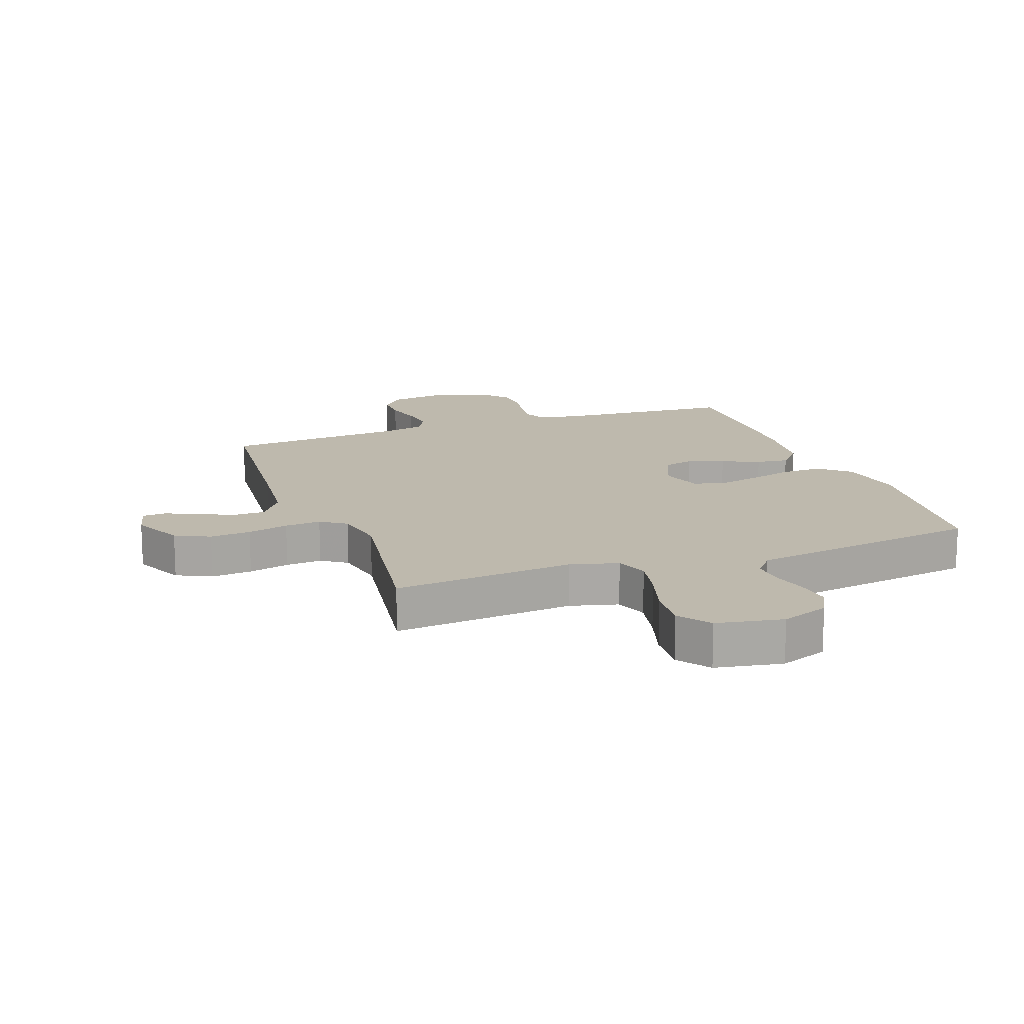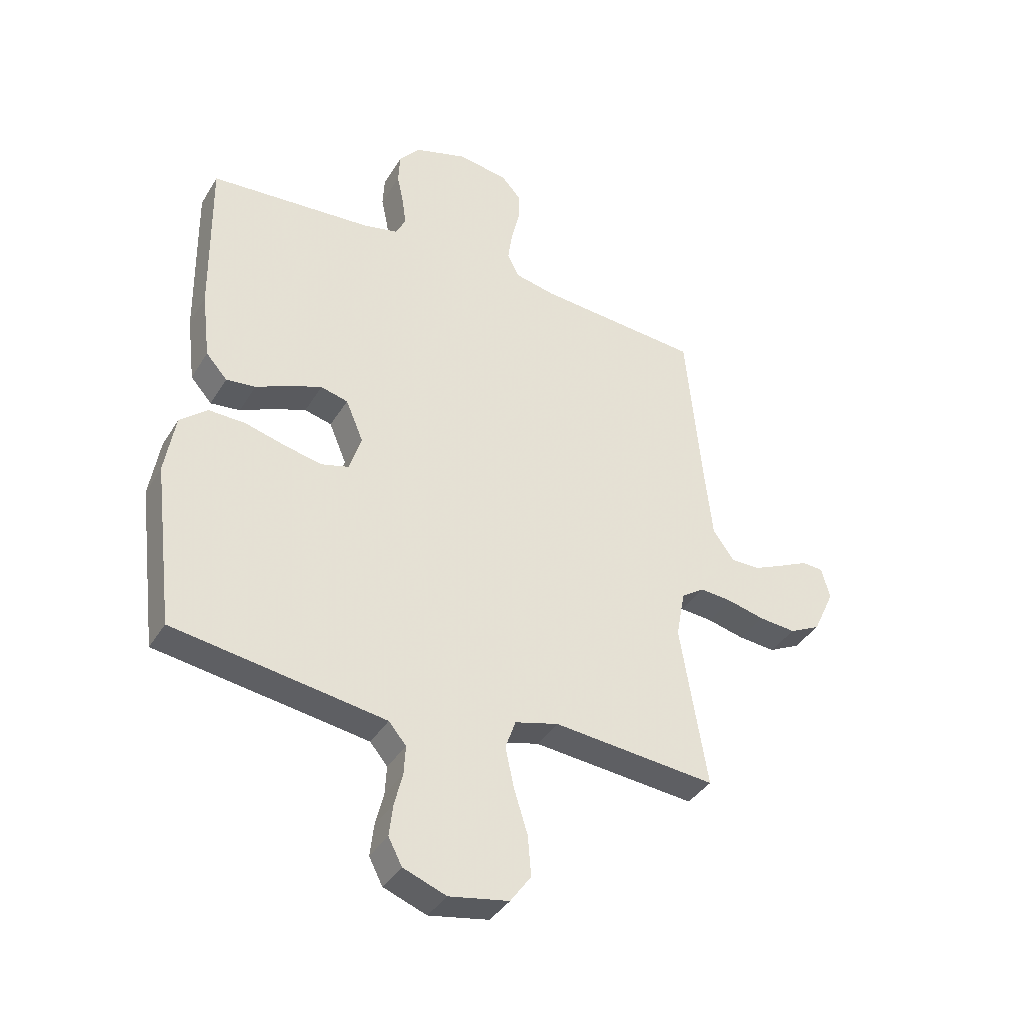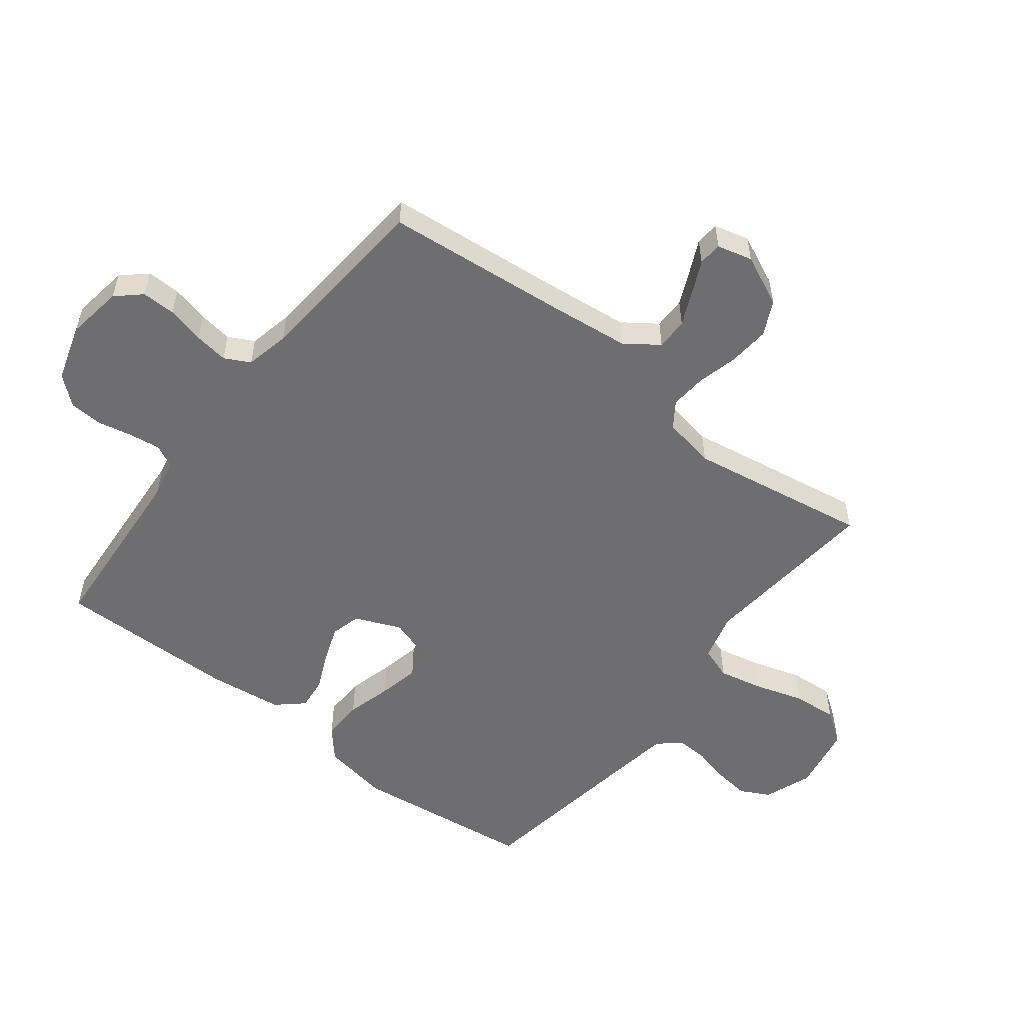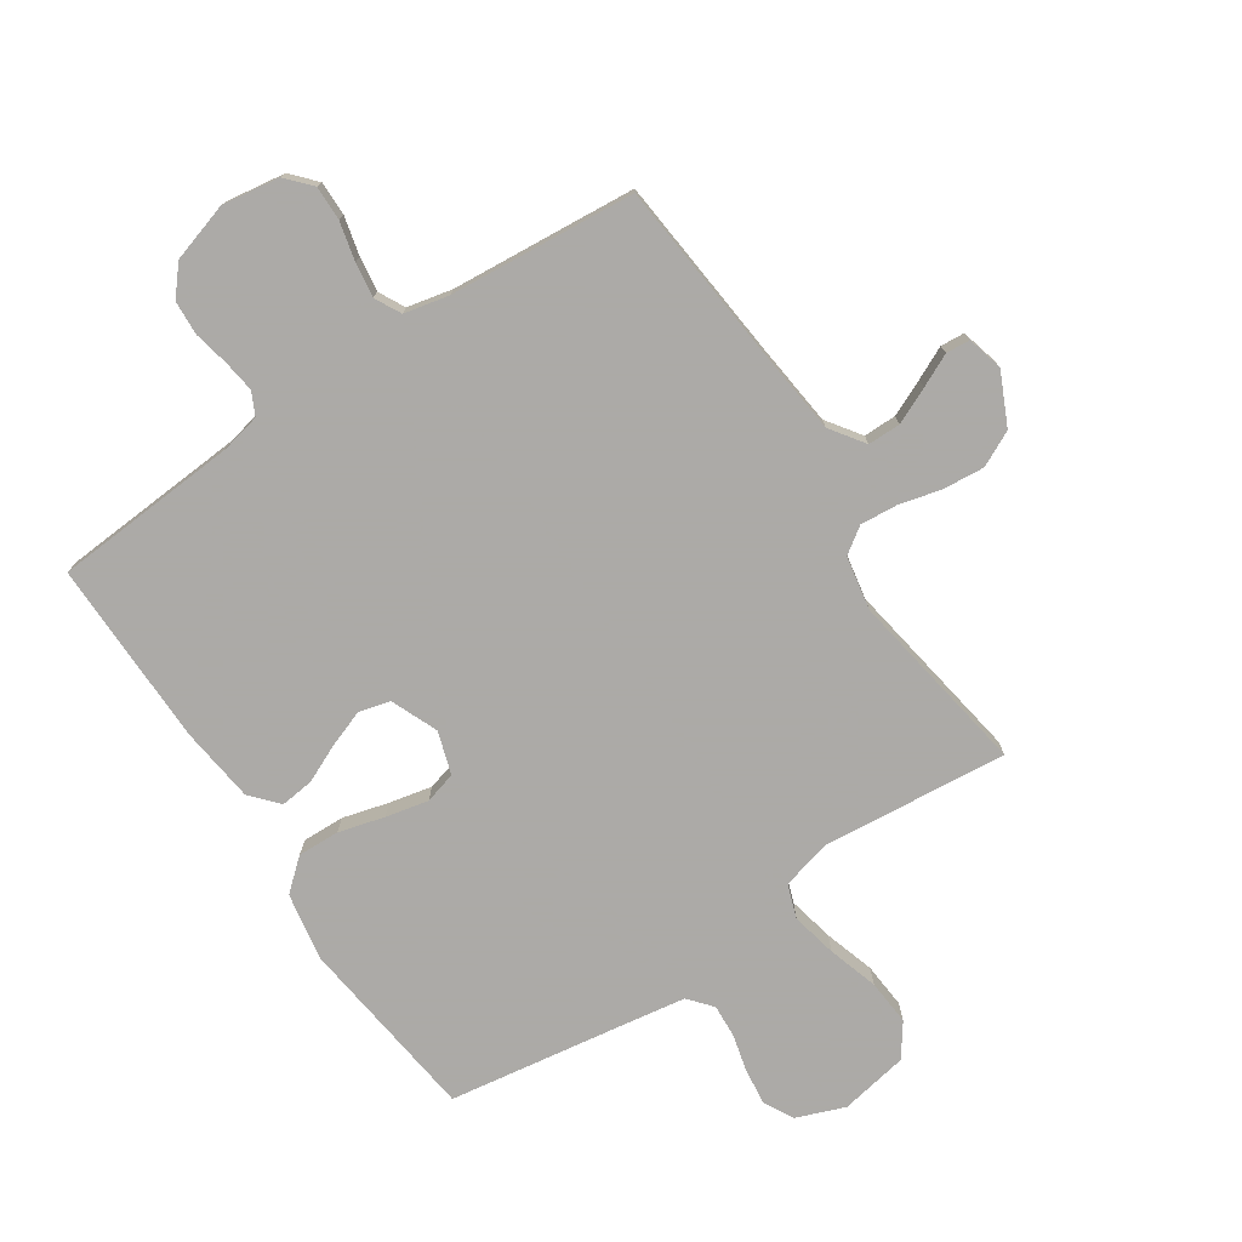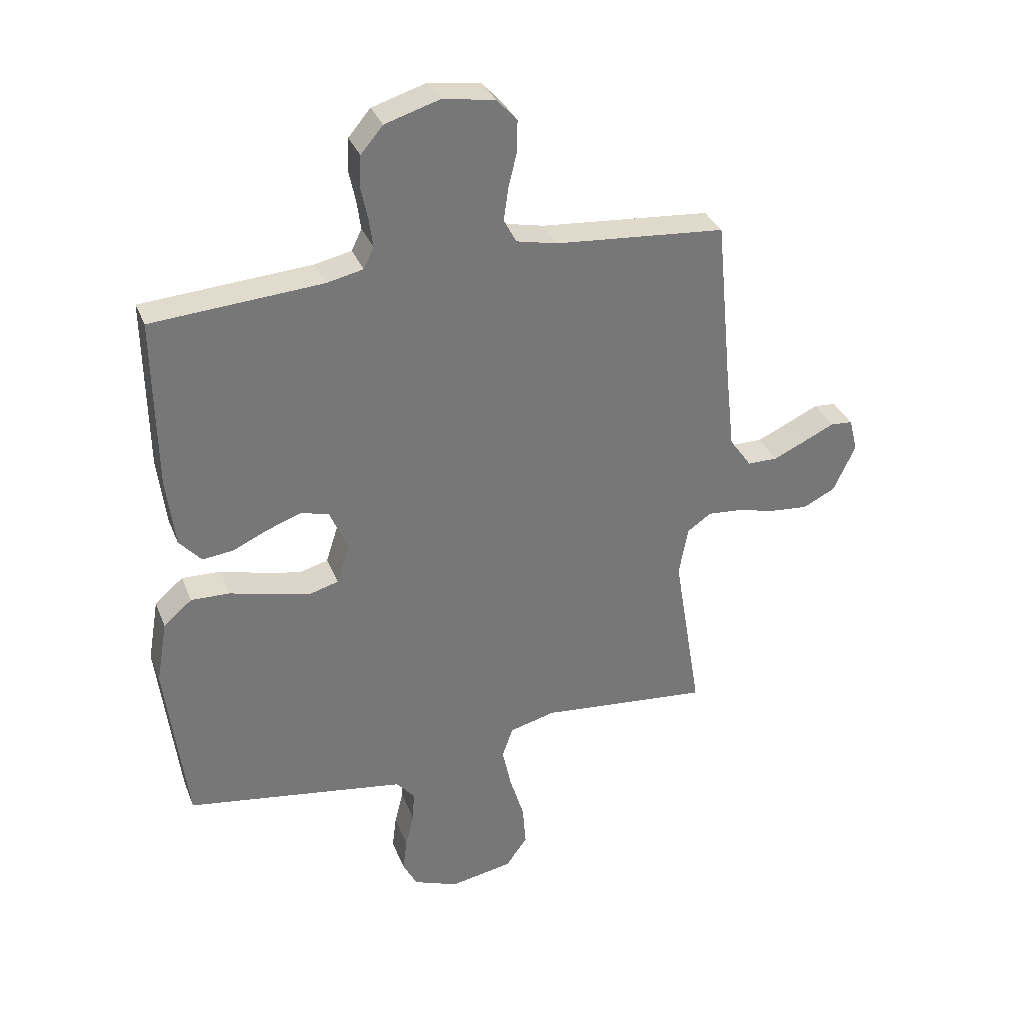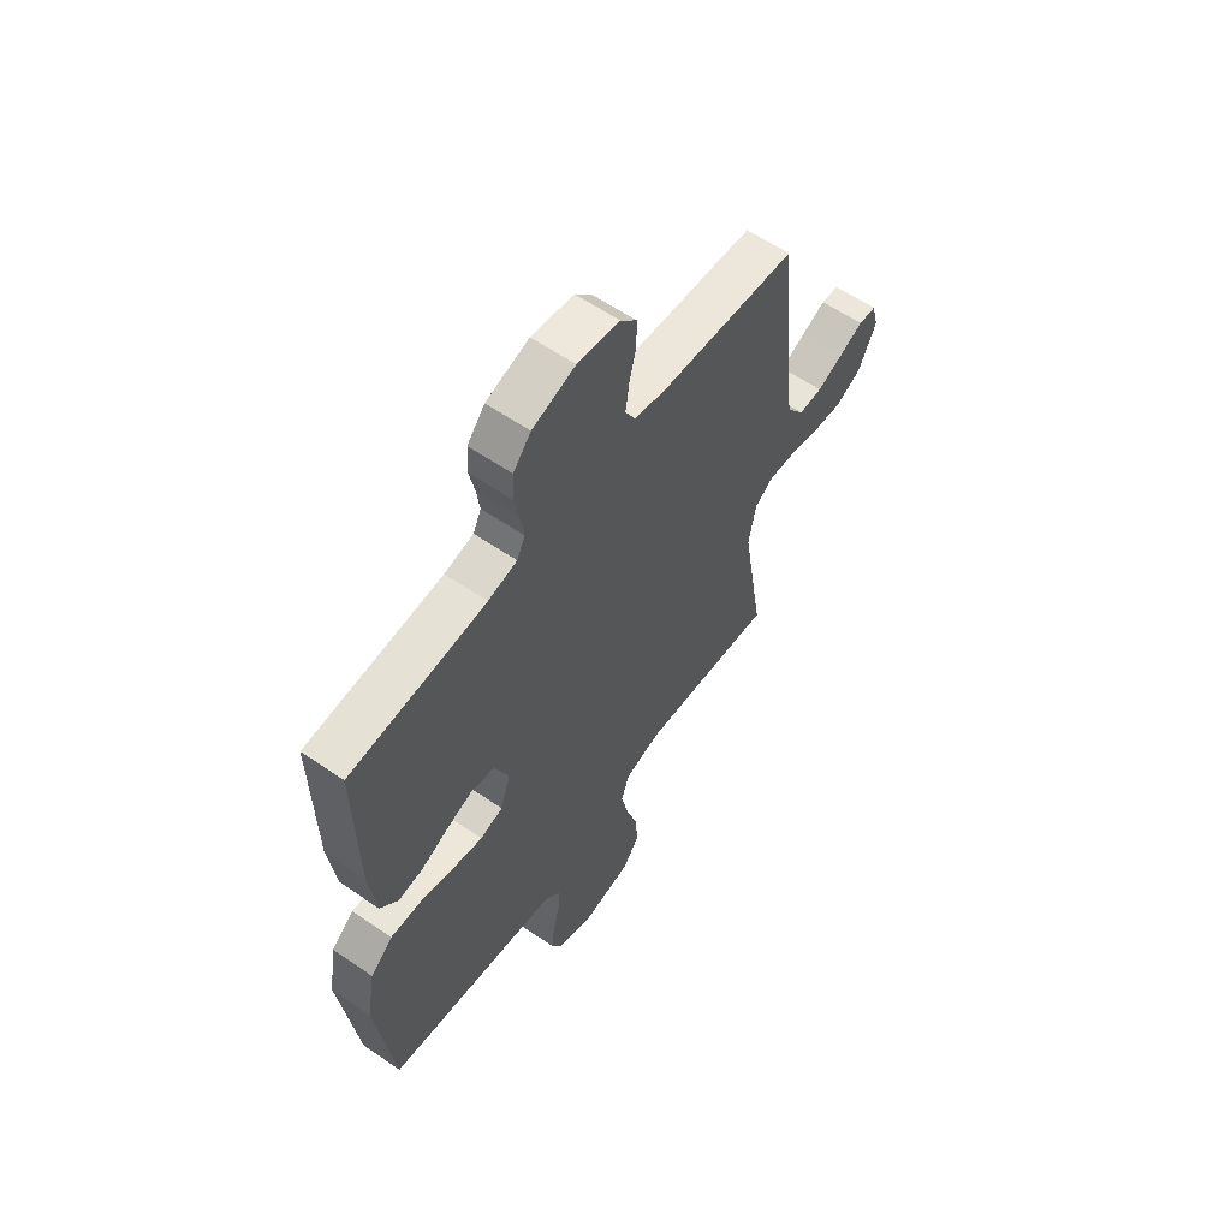
<metadata>
{"format":"obj","ext":"obj","renderer":"f3d","projection":"perspective","resolution":1024,"background":"white","views":[{"elev":15.3,"azim":159.9,"up":"+Y"},{"elev":-38.2,"azim":-28.1,"up":"+Z"},{"elev":-54.4,"azim":52.2,"up":"+Y"},{"elev":-76.0,"azim":33.6,"up":"+Y"},{"elev":33.4,"azim":-19.6,"up":"+Z"},{"elev":59.9,"azim":-54.8,"up":"+Z"}]}
</metadata>
<code>
v 0.5 0.07 -0.5
v 0.2 0.07 -0.471
v 0.12 0.07 -0.492
v 0.101 0.07 -0.546
v 0.117 0.07 -0.62
v 0.142 0.07 -0.701
v 0.148 0.07 -0.775
v 0.11 0.07 -0.828
v 0 0.07 -0.848
v -0.079 0.07 -0.818
v -0.104 0.07 -0.77
v -0.097 0.07 -0.711
v -0.082 0.07 -0.651
v -0.079 0.07 -0.598
v -0.111 0.07 -0.56
v -0.2 0.07 -0.546
v -0.5 0.07 -0.5
v -0.537 0.07 -0.2
v -0.518 0.07 -0.089
v -0.468 0.07 -0.046
v -0.4 0.07 -0.048
v -0.326 0.07 -0.068
v -0.257 0.07 -0.083
v -0.206 0.07 -0.069
v -0.184 0.07 0
v -0.216 0.07 0.076
v -0.266 0.07 0.089
v -0.326 0.07 0.067
v -0.388 0.07 0.039
v -0.442 0.07 0.033
v -0.481 0.07 0.077
v -0.496 0.07 0.2
v -0.5 0.07 0.5
v -0.2 0.07 0.521
v -0.136 0.07 0.535
v -0.118 0.07 0.572
v -0.125 0.07 0.623
v -0.137 0.07 0.68
v -0.134 0.07 0.736
v -0.095 0.07 0.782
v 0 0.07 0.811
v 0.093 0.07 0.797
v 0.129 0.07 0.757
v 0.128 0.07 0.701
v 0.113 0.07 0.639
v 0.105 0.07 0.583
v 0.127 0.07 0.541
v 0.2 0.07 0.525
v 0.5 0.07 0.5
v 0.529 0.07 0.2
v 0.544 0.07 0.065
v 0.583 0.07 0.01
v 0.636 0.07 0.01
v 0.694 0.07 0.036
v 0.747 0.07 0.061
v 0.786 0.07 0.058
v 0.801 0.07 0
v 0.762 0.07 -0.084
v 0.705 0.07 -0.112
v 0.637 0.07 -0.106
v 0.569 0.07 -0.089
v 0.509 0.07 -0.084
v 0.467 0.07 -0.113
v 0.451 0.07 -0.2
v 0.5 0 -0.5
v 0.2 0 -0.471
v 0.12 0 -0.492
v 0.101 0 -0.546
v 0.117 0 -0.62
v 0.142 0 -0.701
v 0.148 0 -0.775
v 0.11 0 -0.828
v 0 0 -0.848
v -0.079 0 -0.818
v -0.104 0 -0.77
v -0.097 0 -0.711
v -0.082 0 -0.651
v -0.079 0 -0.598
v -0.111 0 -0.56
v -0.2 0 -0.546
v -0.5 0 -0.5
v -0.537 0 -0.2
v -0.518 0 -0.089
v -0.468 0 -0.046
v -0.4 0 -0.048
v -0.326 0 -0.068
v -0.257 0 -0.083
v -0.206 0 -0.069
v -0.184 0 0
v -0.216 0 0.076
v -0.266 0 0.089
v -0.326 0 0.067
v -0.388 0 0.039
v -0.442 0 0.033
v -0.481 0 0.077
v -0.496 0 0.2
v -0.5 0 0.5
v -0.2 0 0.521
v -0.136 0 0.535
v -0.118 0 0.572
v -0.125 0 0.623
v -0.137 0 0.68
v -0.134 0 0.736
v -0.095 0 0.782
v 0 0 0.811
v 0.093 0 0.797
v 0.129 0 0.757
v 0.128 0 0.701
v 0.113 0 0.639
v 0.105 0 0.583
v 0.127 0 0.541
v 0.2 0 0.525
v 0.5 0 0.5
v 0.529 0 0.2
v 0.544 0 0.065
v 0.583 0 0.01
v 0.636 0 0.01
v 0.694 0 0.036
v 0.747 0 0.061
v 0.786 0 0.058
v 0.801 0 0
v 0.762 0 -0.084
v 0.705 0 -0.112
v 0.637 0 -0.106
v 0.569 0 -0.089
v 0.509 0 -0.084
v 0.467 0 -0.113
v 0.451 0 -0.2
f 58 59 60 61
f 58 61 62
f 57 58 62
f 54 55 56 57
f 53 54 57 62
f 52 53 62 63
f 48 49 50
f 47 48 50 51
f 42 43 44 45
f 42 45 46
f 41 42 46
f 40 41 46
f 37 38 39 40
f 36 37 40 46
f 35 36 46 47
f 31 32 33 34
f 28 29 30 31
f 27 28 31 34
f 26 27 34 35
f 19 20 21 22
f 19 22 23
f 16 17 18 19
f 15 16 19 23
f 14 15 23 24
f 10 11 12 13
f 10 13 14
f 9 10 14
f 5 6 7 8
f 4 5 8 9
f 64 1 2
f 63 64 2 3
f 51 52 63
f 47 51 63 3
f 25 26 35 47
f 4 9 14 24
f 24 25 47
f 3 4 24 47
f 125 124 123 122
f 126 125 122
f 126 122 121
f 121 120 119 118
f 126 121 118 117
f 127 126 117 116
f 114 113 112
f 115 114 112 111
f 109 108 107 106
f 110 109 106
f 110 106 105
f 110 105 104
f 104 103 102 101
f 110 104 101 100
f 111 110 100 99
f 98 97 96 95
f 95 94 93 92
f 98 95 92 91
f 99 98 91 90
f 86 85 84 83
f 87 86 83
f 83 82 81 80
f 87 83 80 79
f 88 87 79 78
f 77 76 75 74
f 78 77 74
f 78 74 73
f 72 71 70 69
f 73 72 69 68
f 66 65 128
f 67 66 128 127
f 127 116 115
f 67 127 115 111
f 111 99 90 89
f 88 78 73 68
f 111 89 88
f 111 88 68 67
f 1 65 66 2
f 2 66 67 3
f 3 67 68 4
f 4 68 69 5
f 5 69 70 6
f 6 70 71 7
f 7 71 72 8
f 8 72 73 9
f 9 73 74 10
f 10 74 75 11
f 11 75 76 12
f 12 76 77 13
f 13 77 78 14
f 14 78 79 15
f 15 79 80 16
f 16 80 81 17
f 17 81 82 18
f 18 82 83 19
f 19 83 84 20
f 20 84 85 21
f 21 85 86 22
f 22 86 87 23
f 23 87 88 24
f 24 88 89 25
f 25 89 90 26
f 26 90 91 27
f 27 91 92 28
f 28 92 93 29
f 29 93 94 30
f 30 94 95 31
f 31 95 96 32
f 32 96 97 33
f 33 97 98 34
f 34 98 99 35
f 35 99 100 36
f 36 100 101 37
f 37 101 102 38
f 38 102 103 39
f 39 103 104 40
f 40 104 105 41
f 41 105 106 42
f 42 106 107 43
f 43 107 108 44
f 44 108 109 45
f 45 109 110 46
f 46 110 111 47
f 47 111 112 48
f 48 112 113 49
f 49 113 114 50
f 50 114 115 51
f 51 115 116 52
f 52 116 117 53
f 53 117 118 54
f 54 118 119 55
f 55 119 120 56
f 56 120 121 57
f 57 121 122 58
f 58 122 123 59
f 59 123 124 60
f 60 124 125 61
f 61 125 126 62
f 62 126 127 63
f 63 127 128 64
f 64 128 65 1

</code>
